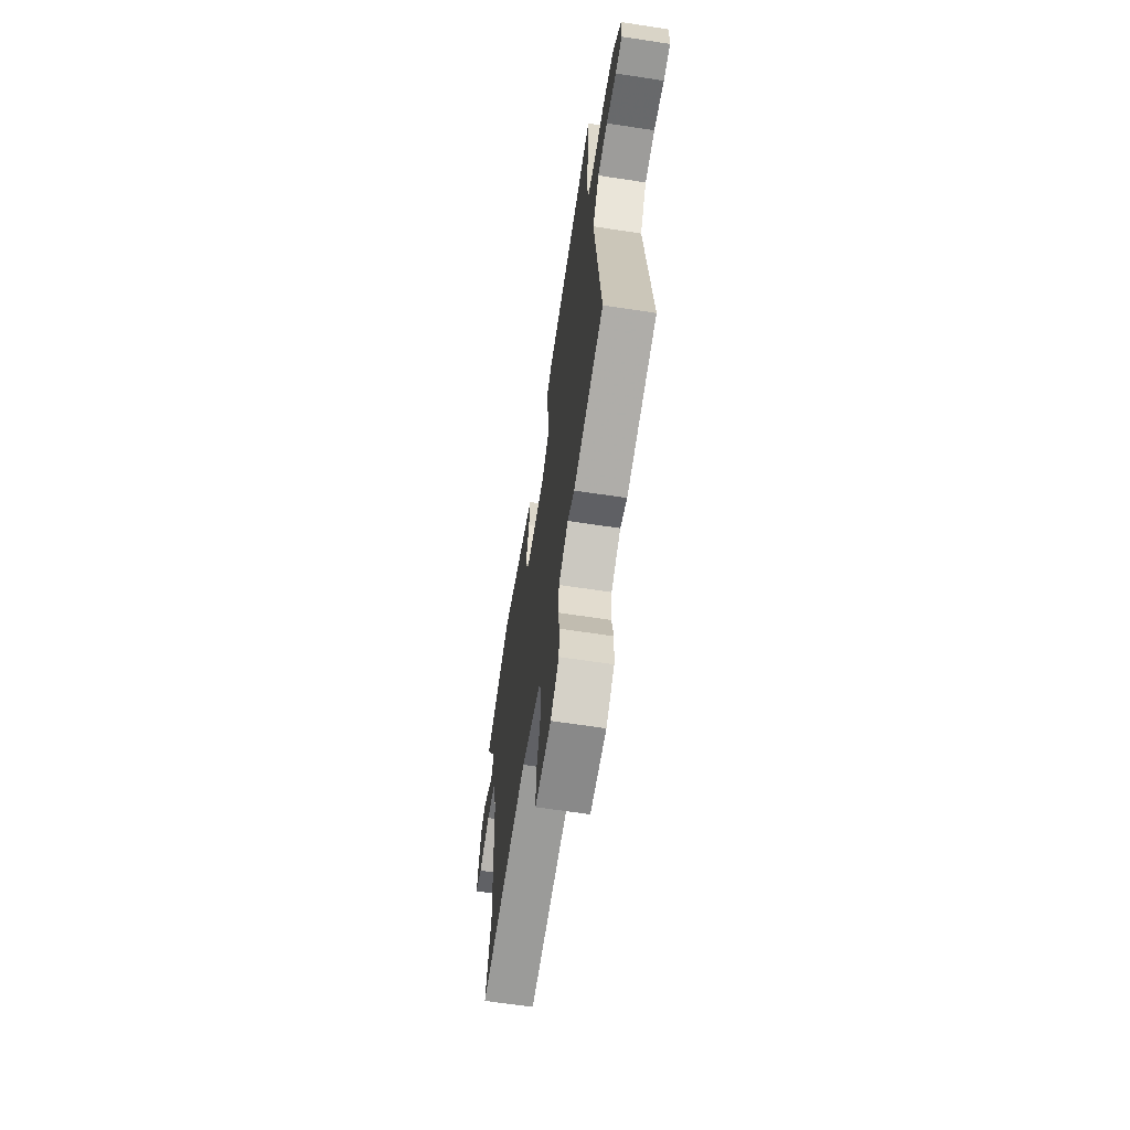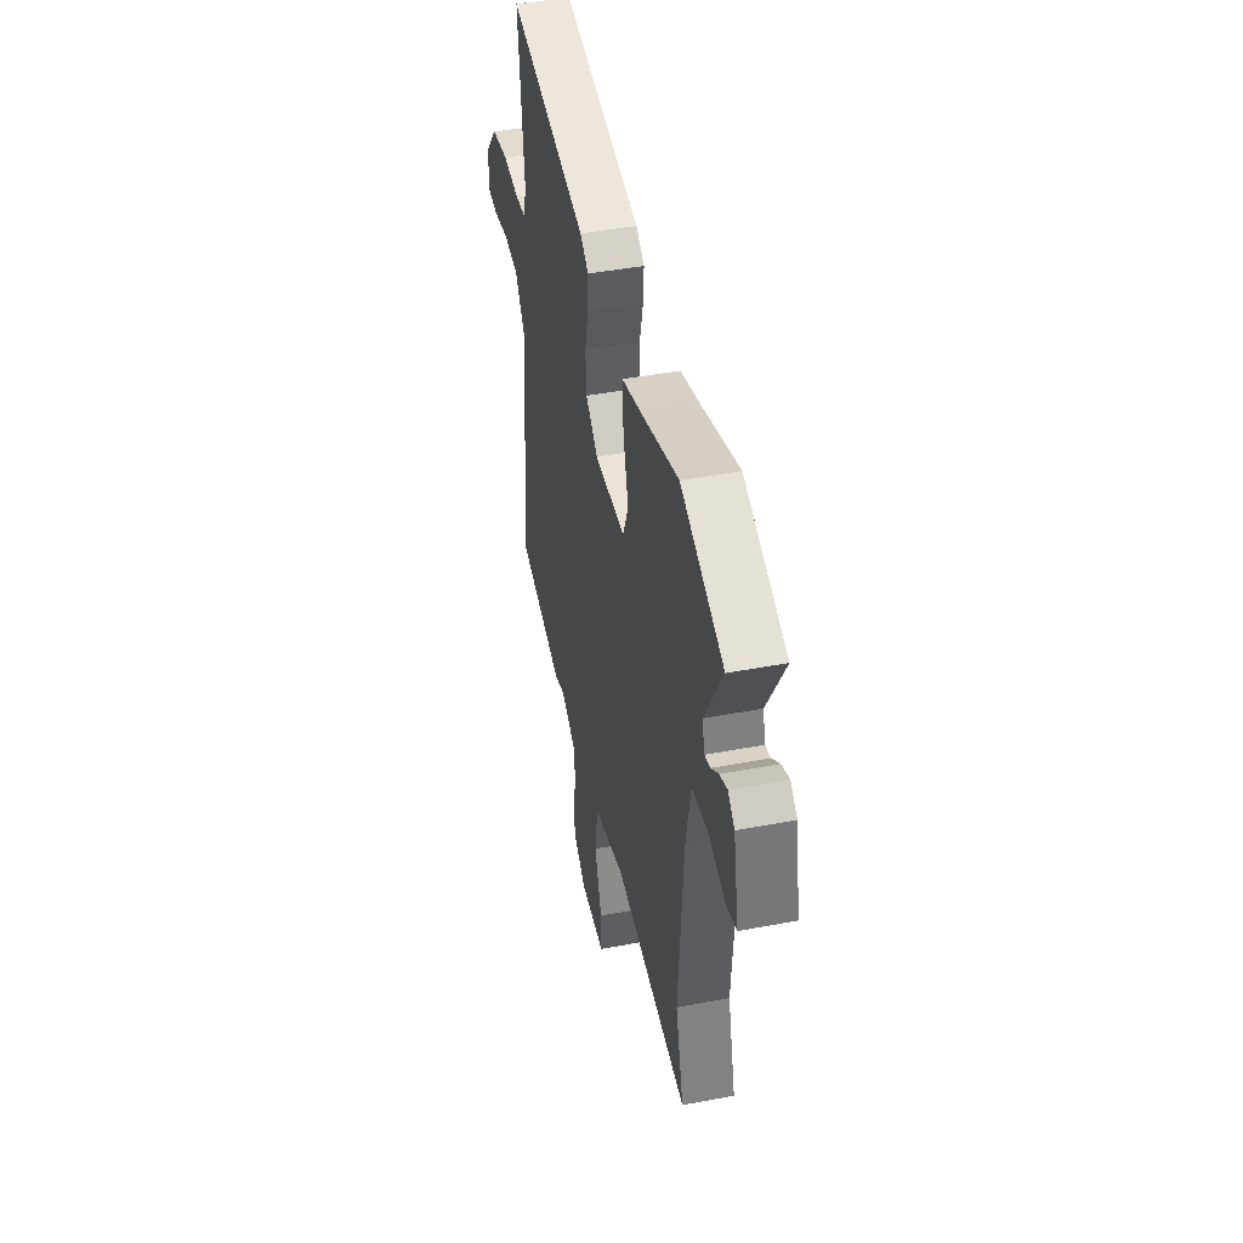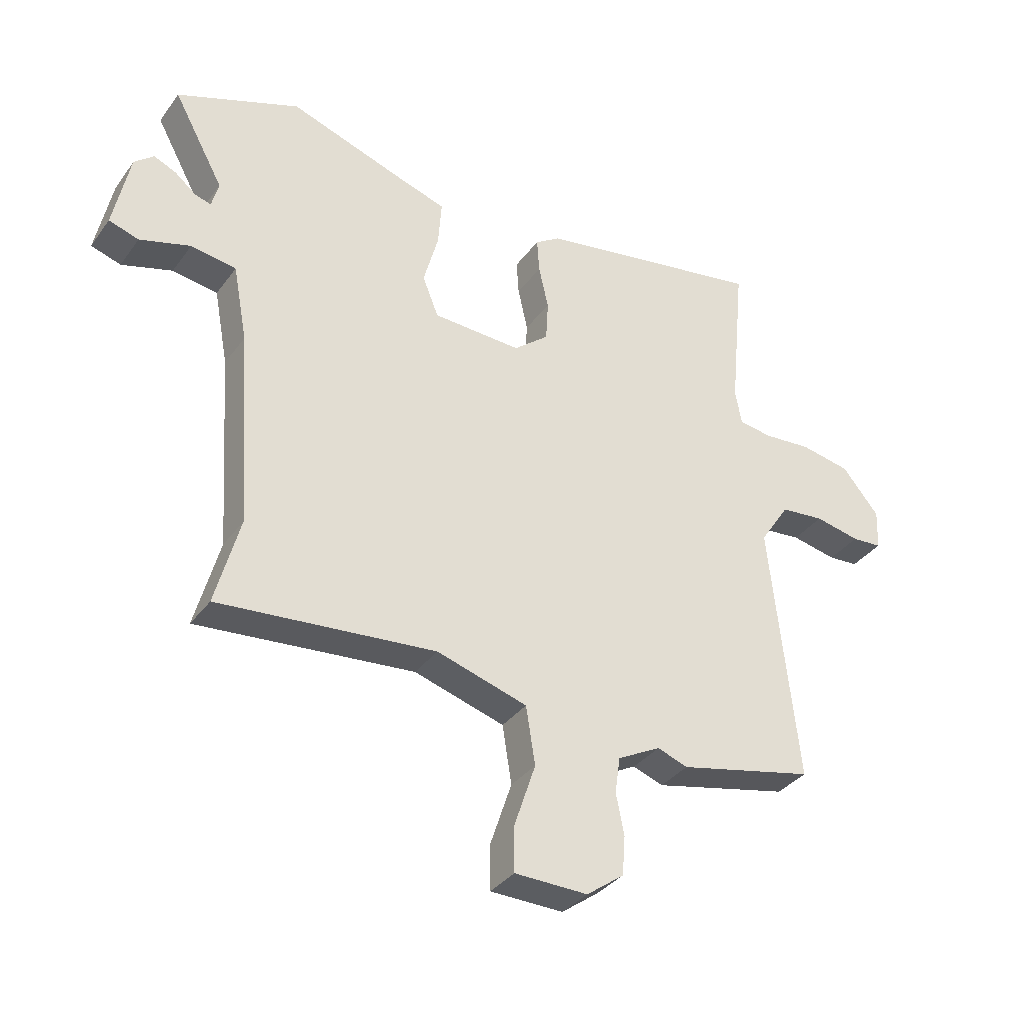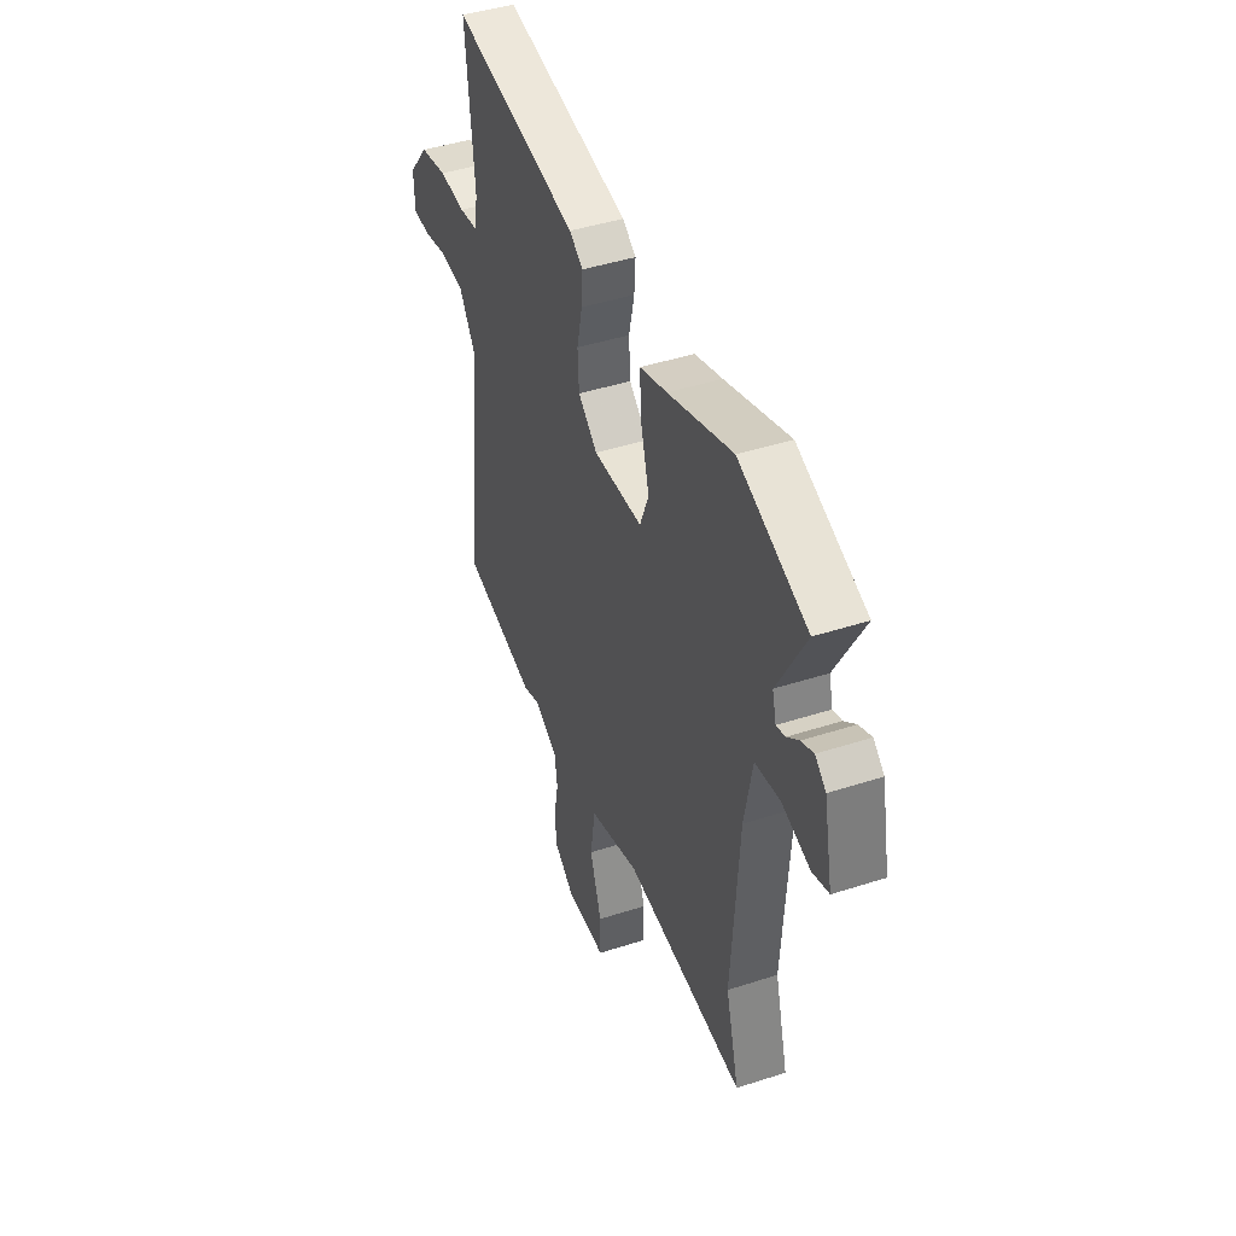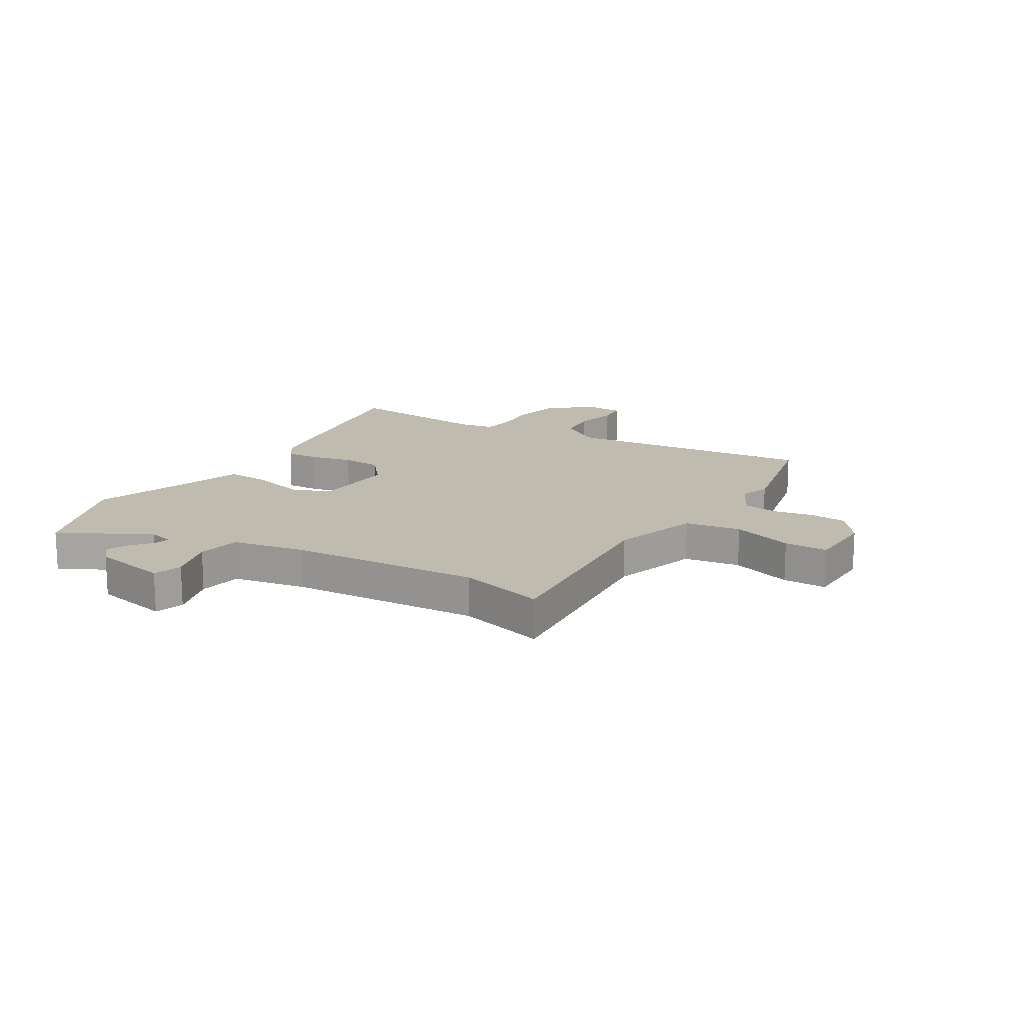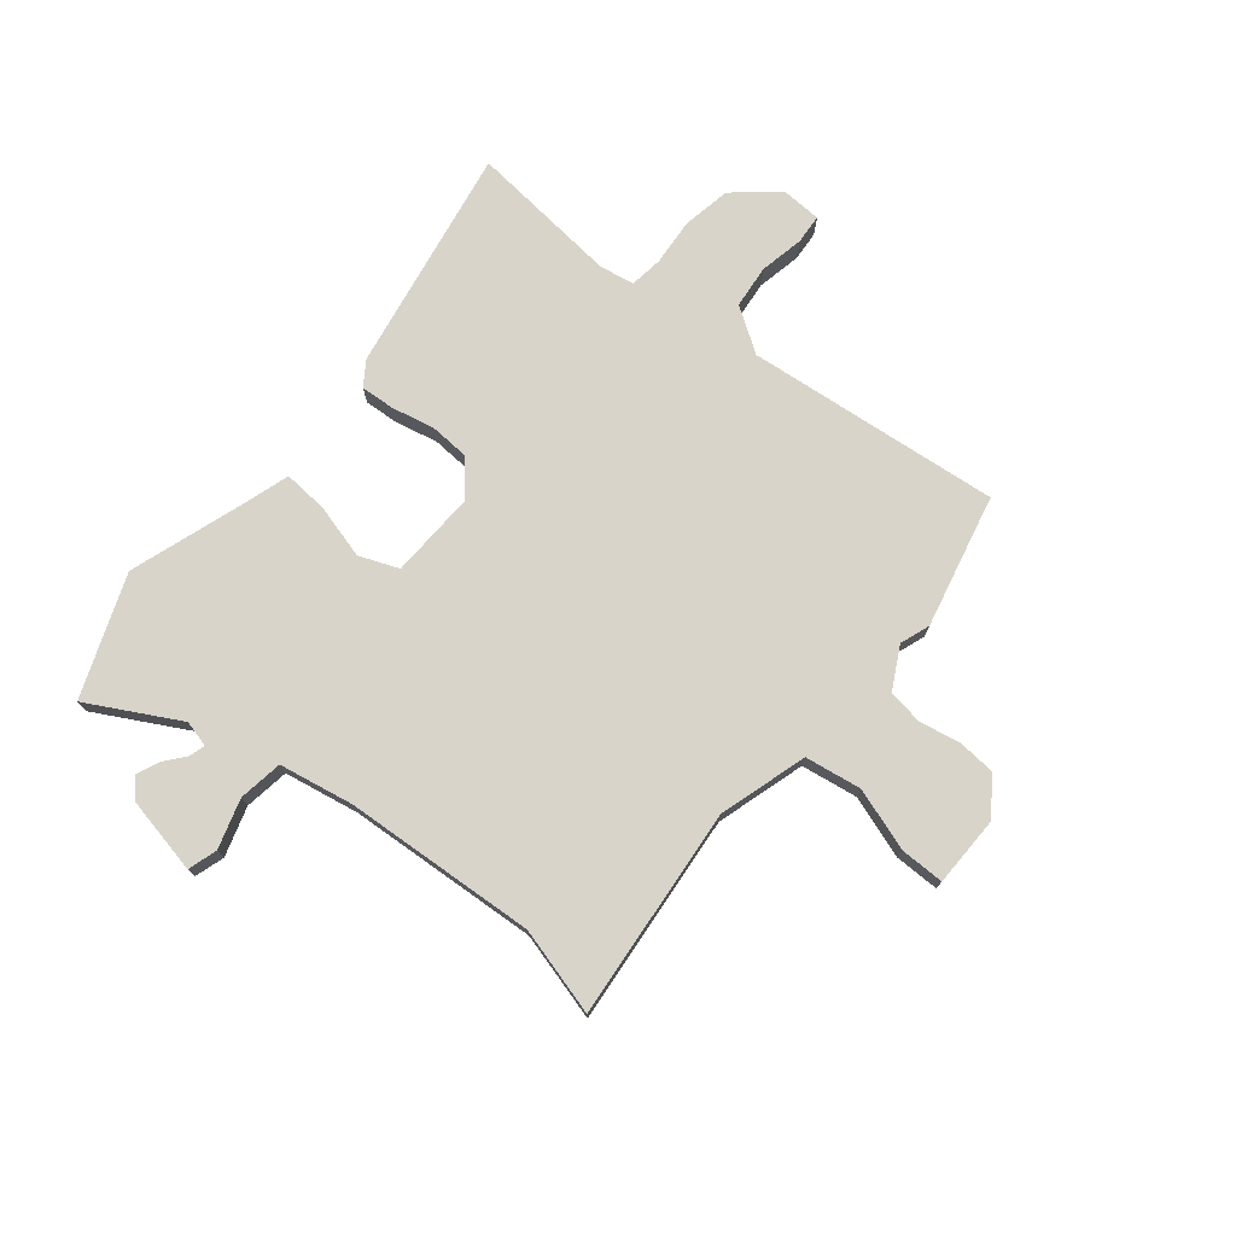
<metadata>
{"format":"obj","ext":"obj","renderer":"f3d","projection":"perspective","resolution":1024,"background":"white","views":[{"elev":-64.1,"azim":-98.8,"up":"+Z"},{"elev":44.9,"azim":77.6,"up":"+Z"},{"elev":-35.1,"azim":148.8,"up":"+Z"},{"elev":43.7,"azim":69.1,"up":"+Z"},{"elev":16.0,"azim":121.8,"up":"+Y"},{"elev":74.9,"azim":129.3,"up":"+Y"}]}
</metadata>
<code>
v -0.333 0.07 -0.539
v -0.571 0.07 -0.484
v -0.523 0.07 -0.029
v -0.575 0.07 0.05
v -0.652 0.07 0.058
v -0.731 0.07 0.042
v -0.784 0.07 0.046
v -0.787 0.07 0.117
v -0.722 0.07 0.195
v -0.635 0.07 0.211
v -0.551 0.07 0.204
v -0.492 0.07 0.212
v -0.481 0.07 0.274
v -0.507 0.07 0.544
v -0.104 0.07 0.472
v -0.061 0.07 0.443
v -0.065 0.07 0.382
v -0.082 0.07 0.306
v -0.078 0.07 0.234
v -0.017 0.07 0.183
v 0.138 0.07 0.189
v 0.166 0.07 0.259
v 0.14 0.07 0.355
v 0.134 0.07 0.436
v 0.22 0.07 0.463
v 0.422 0.07 0.53
v 0.637 0.07 0.447
v 0.549 0.07 0.286
v 0.561 0.07 0.239
v 0.589 0.07 0.247
v 0.626 0.07 0.277
v 0.665 0.07 0.294
v 0.699 0.07 0.265
v 0.727 0.07 0.127
v 0.675 0.07 0.111
v 0.587 0.07 0.138
v 0.508 0.07 0.126
v 0.483 0.07 -0.007
v 0.46 0.07 -0.35
v 0.502 0.07 -0.506
v 0.124 0.07 -0.47
v -0.034 0.07 -0.517
v -0.05 0.07 -0.618
v -0.013 0.07 -0.729
v -0.013 0.07 -0.808
v -0.14 0.07 -0.81
v -0.205 0.07 -0.762
v -0.21 0.07 -0.695
v -0.196 0.07 -0.623
v -0.205 0.07 -0.56
v -0.28 0.07 -0.52
v -0.333 0 -0.539
v -0.571 0 -0.484
v -0.523 0 -0.029
v -0.575 0 0.05
v -0.652 0 0.058
v -0.731 0 0.042
v -0.784 0 0.046
v -0.787 0 0.117
v -0.722 0 0.195
v -0.635 0 0.211
v -0.551 0 0.204
v -0.492 0 0.212
v -0.481 0 0.274
v -0.507 0 0.544
v -0.104 0 0.472
v -0.061 0 0.443
v -0.065 0 0.382
v -0.082 0 0.306
v -0.078 0 0.234
v -0.017 0 0.183
v 0.138 0 0.189
v 0.166 0 0.259
v 0.14 0 0.355
v 0.134 0 0.436
v 0.22 0 0.463
v 0.422 0 0.53
v 0.637 0 0.447
v 0.549 0 0.286
v 0.561 0 0.239
v 0.589 0 0.247
v 0.626 0 0.277
v 0.665 0 0.294
v 0.699 0 0.265
v 0.727 0 0.127
v 0.675 0 0.111
v 0.587 0 0.138
v 0.508 0 0.126
v 0.483 0 -0.007
v 0.46 0 -0.35
v 0.502 0 -0.506
v 0.124 0 -0.47
v -0.034 0 -0.517
v -0.05 0 -0.618
v -0.013 0 -0.729
v -0.013 0 -0.808
v -0.14 0 -0.81
v -0.205 0 -0.762
v -0.21 0 -0.695
v -0.196 0 -0.623
v -0.205 0 -0.56
v -0.28 0 -0.52
f 47 48 49
f 46 47 49
f 45 46 49
f 44 45 49
f 43 44 49
f 42 43 49 50
f 41 42 50 51
f 39 40 41
f 38 39 41 51
f 34 35 36
f 33 34 36
f 32 33 36
f 31 32 36
f 30 31 36
f 29 30 36 37
f 28 29 37
f 25 26 27 28
f 25 28 37
f 24 25 37
f 23 24 37
f 22 23 37
f 21 22 37 38
f 16 17 18
f 15 16 18
f 14 15 18
f 13 14 18
f 12 13 18 19
f 11 12 19 20
f 9 10 11
f 8 9 11
f 7 8 11
f 6 7 11
f 5 6 11
f 4 5 11 20
f 1 2 3
f 51 1 3
f 38 51 3
f 21 38 3
f 20 21 3
f 3 4 20
f 100 99 98
f 100 98 97
f 100 97 96
f 100 96 95
f 100 95 94
f 101 100 94 93
f 102 101 93 92
f 92 91 90
f 102 92 90 89
f 87 86 85
f 87 85 84
f 87 84 83
f 87 83 82
f 87 82 81
f 88 87 81 80
f 88 80 79
f 79 78 77 76
f 88 79 76
f 88 76 75
f 88 75 74
f 88 74 73
f 89 88 73 72
f 69 68 67
f 69 67 66
f 69 66 65
f 69 65 64
f 70 69 64 63
f 71 70 63 62
f 62 61 60
f 62 60 59
f 62 59 58
f 62 58 57
f 62 57 56
f 71 62 56 55
f 54 53 52
f 54 52 102
f 54 102 89
f 54 89 72
f 54 72 71
f 71 55 54
f 1 52 53 2
f 2 53 54 3
f 3 54 55 4
f 4 55 56 5
f 5 56 57 6
f 6 57 58 7
f 7 58 59 8
f 8 59 60 9
f 9 60 61 10
f 10 61 62 11
f 11 62 63 12
f 12 63 64 13
f 13 64 65 14
f 14 65 66 15
f 15 66 67 16
f 16 67 68 17
f 17 68 69 18
f 18 69 70 19
f 19 70 71 20
f 20 71 72 21
f 21 72 73 22
f 22 73 74 23
f 23 74 75 24
f 24 75 76 25
f 25 76 77 26
f 26 77 78 27
f 27 78 79 28
f 28 79 80 29
f 29 80 81 30
f 30 81 82 31
f 31 82 83 32
f 32 83 84 33
f 33 84 85 34
f 34 85 86 35
f 35 86 87 36
f 36 87 88 37
f 37 88 89 38
f 38 89 90 39
f 39 90 91 40
f 40 91 92 41
f 41 92 93 42
f 42 93 94 43
f 43 94 95 44
f 44 95 96 45
f 45 96 97 46
f 46 97 98 47
f 47 98 99 48
f 48 99 100 49
f 49 100 101 50
f 50 101 102 51
f 51 102 52 1

</code>
